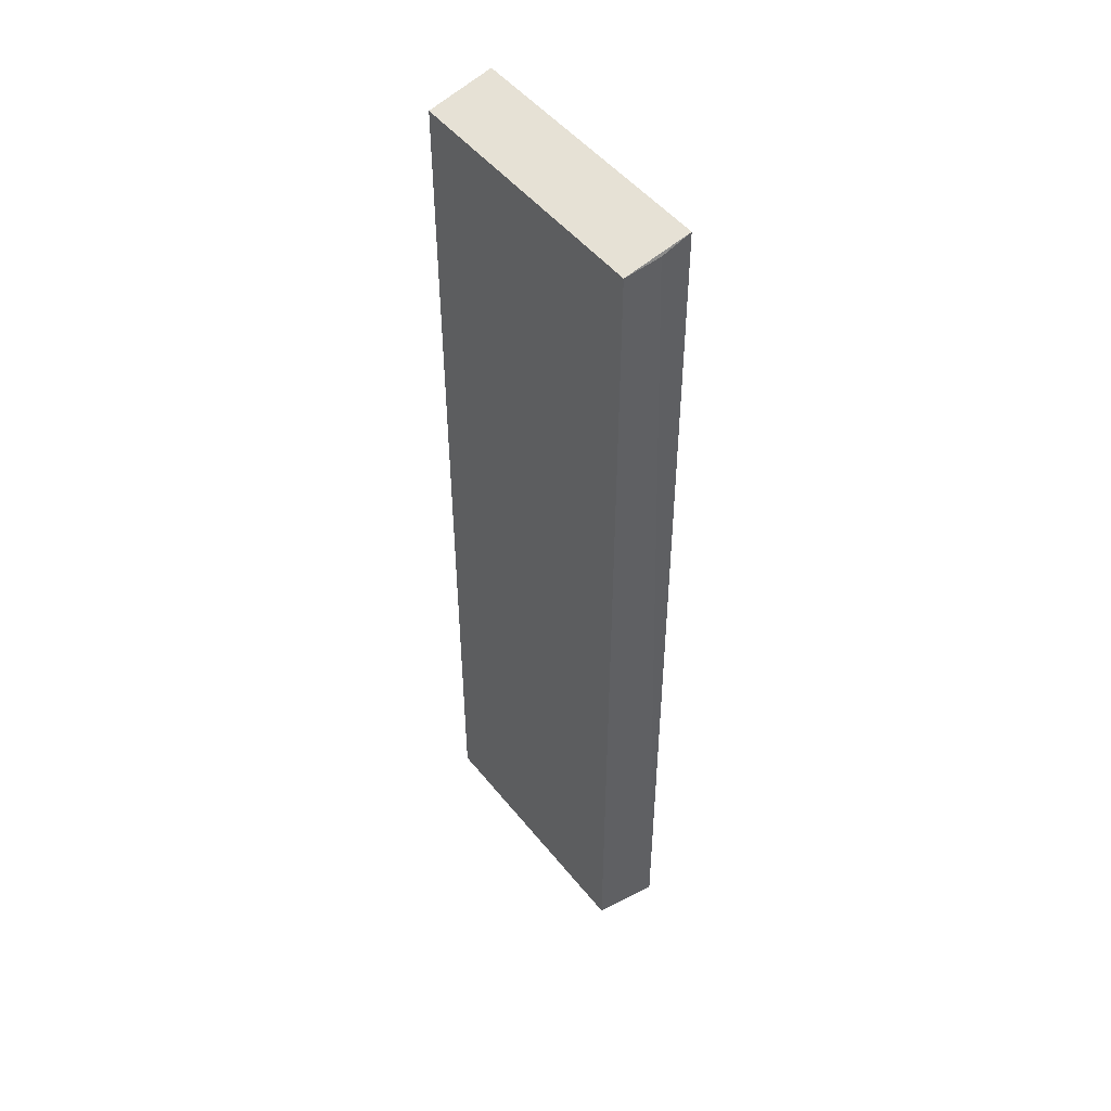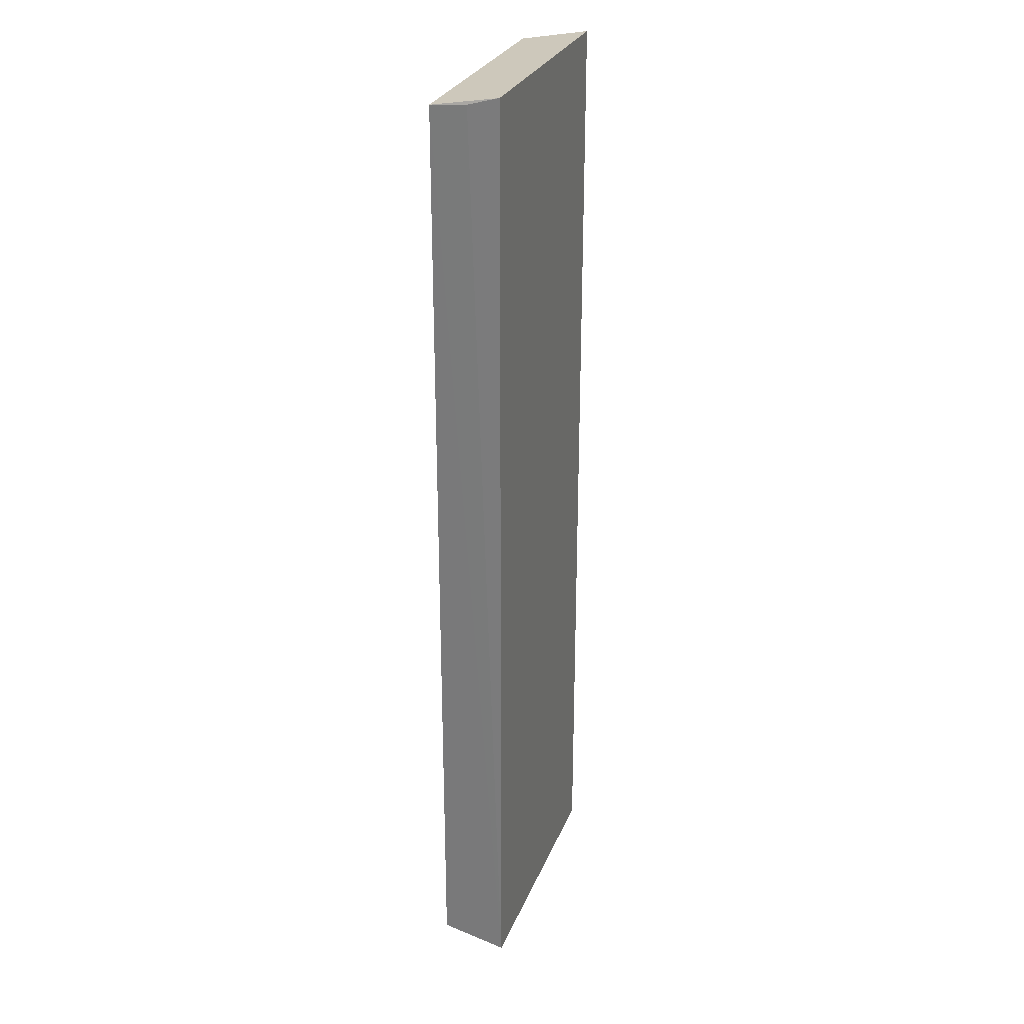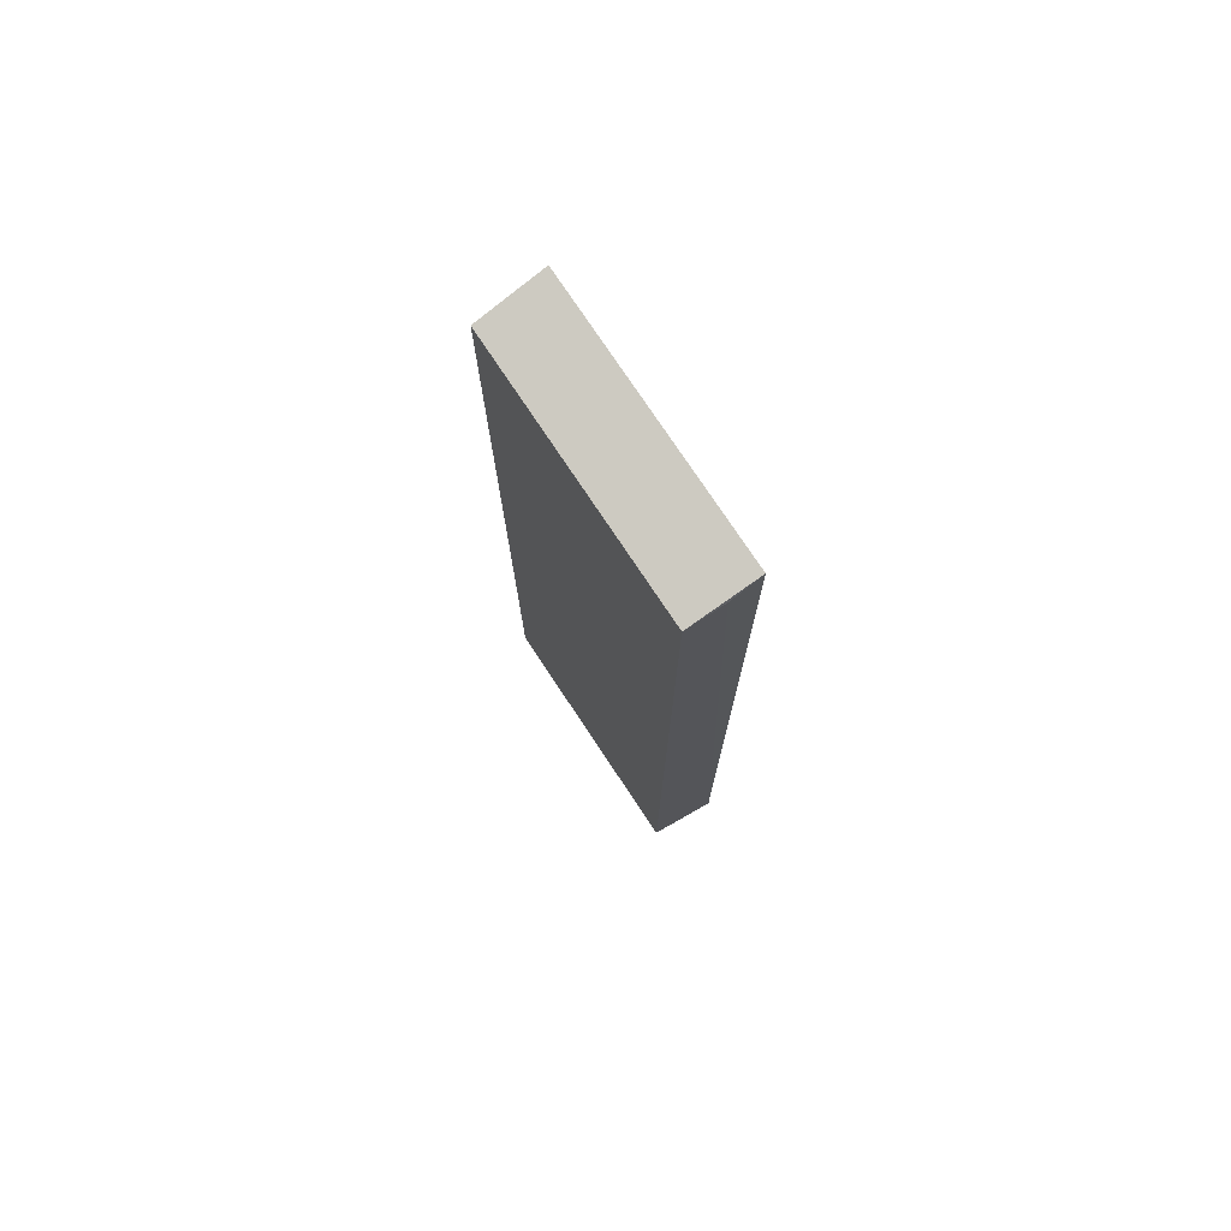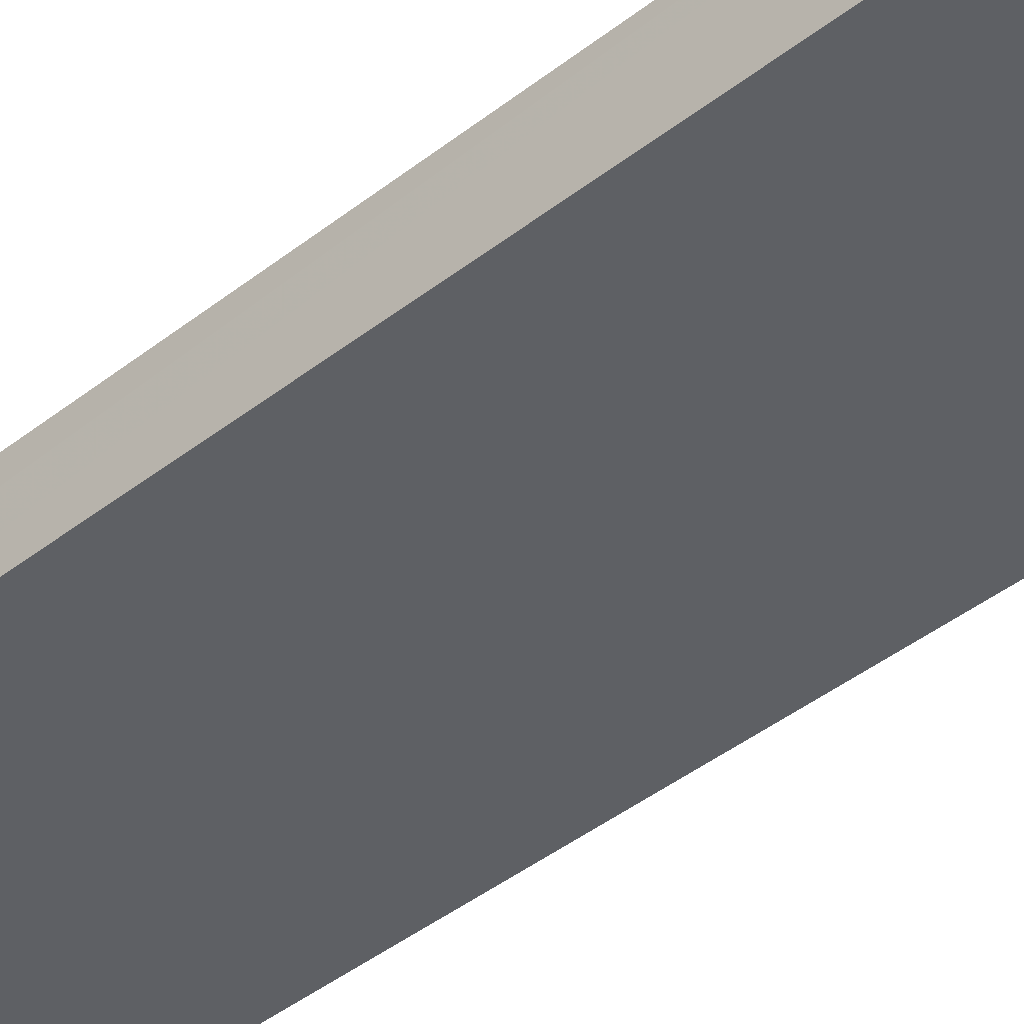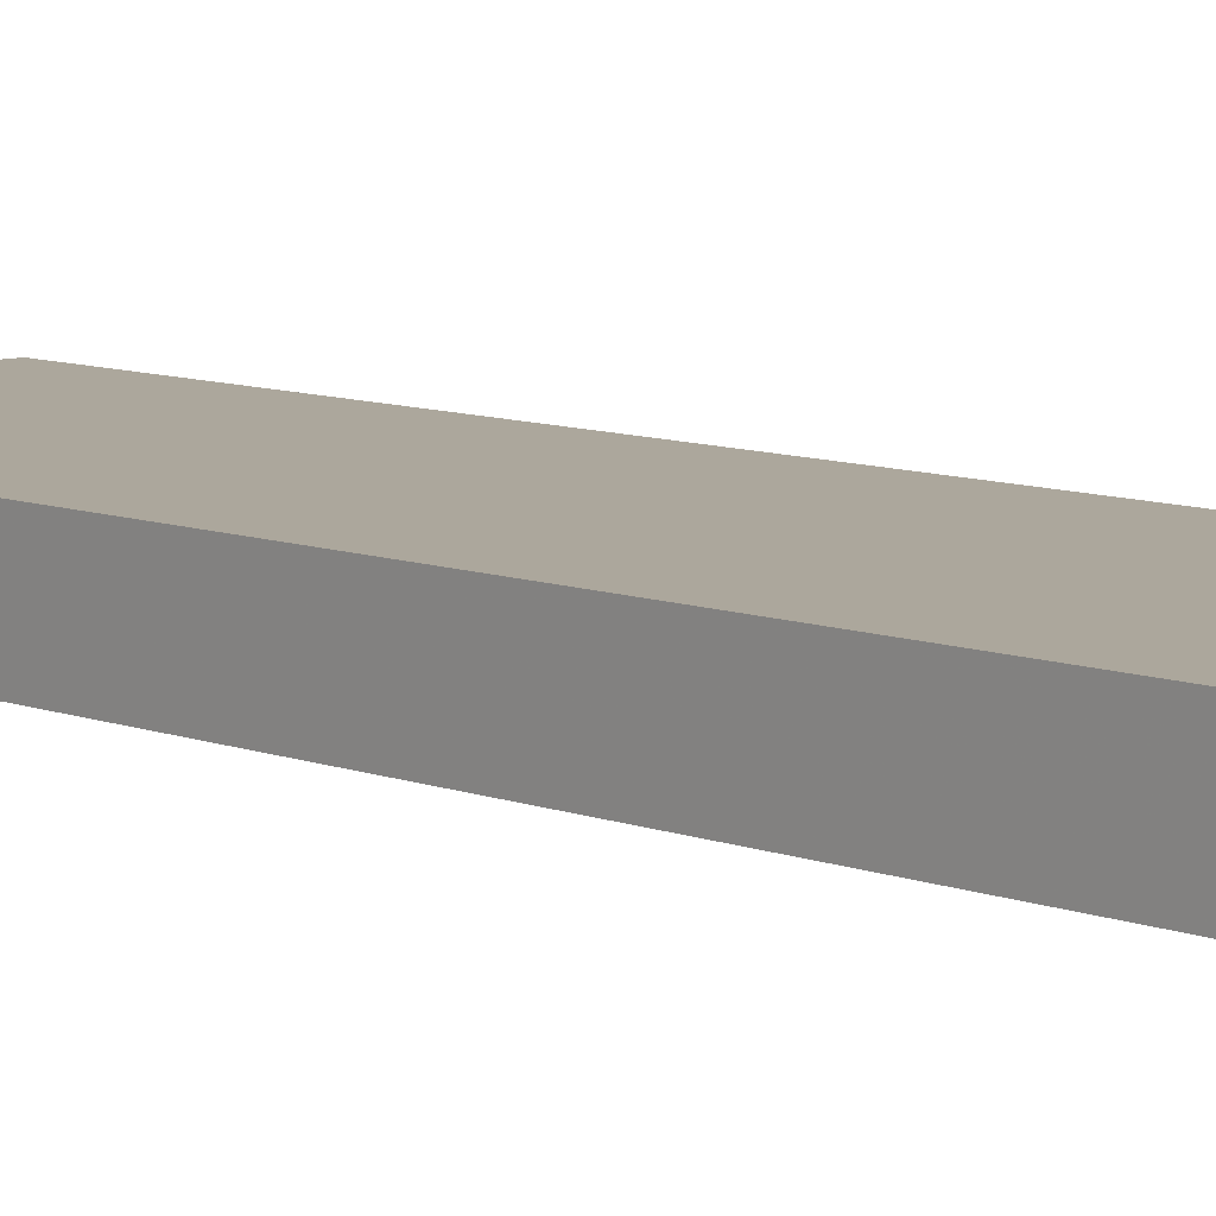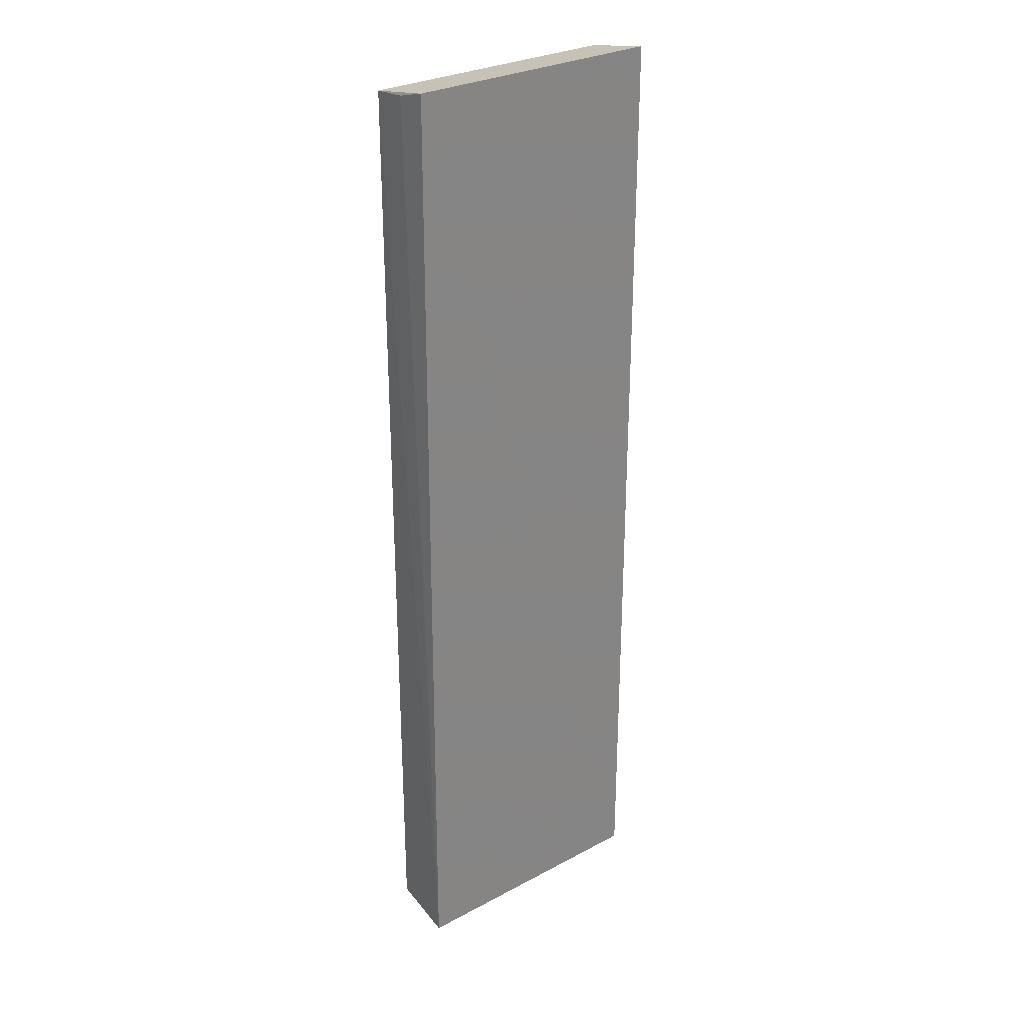
<metadata>
{"format":"obj","ext":"obj","renderer":"f3d","projection":"perspective","resolution":1024,"background":"white","views":[{"elev":49.6,"azim":-127.1,"up":"+Y"},{"elev":28.0,"azim":-71.0,"up":"+Y"},{"elev":76.2,"azim":-123.6,"up":"+Y"},{"elev":-42.8,"azim":-47.1,"up":"+Z"},{"elev":8.3,"azim":137.6,"up":"+Z"},{"elev":28.8,"azim":-38.5,"up":"+Y"}]}
</metadata>
<code>
v -0.1728 -0.4381 0.4114
v -0.1715 -0.4335 0.3858
v -0.1715 -0.07122 0.3858
v -0.1715 -0.06664 0.4114
v -0.07014 -0.0666 0.4114
v -0.07014 -0.4381 0.4114
v -0.0714 -0.4335 0.3858
v -0.0714 -0.07118 0.3858
v -0.1719 -0.06985 0.3997
f 4 3 9
f 2 7 1
f 4 1 6
f 1 7 6
f 6 7 8
f 7 2 8
f 4 6 5
f 6 8 5
f 2 1 3
f 8 2 3
f 4 5 3
f 5 8 3
f 1 4 9
f 3 1 9

</code>
